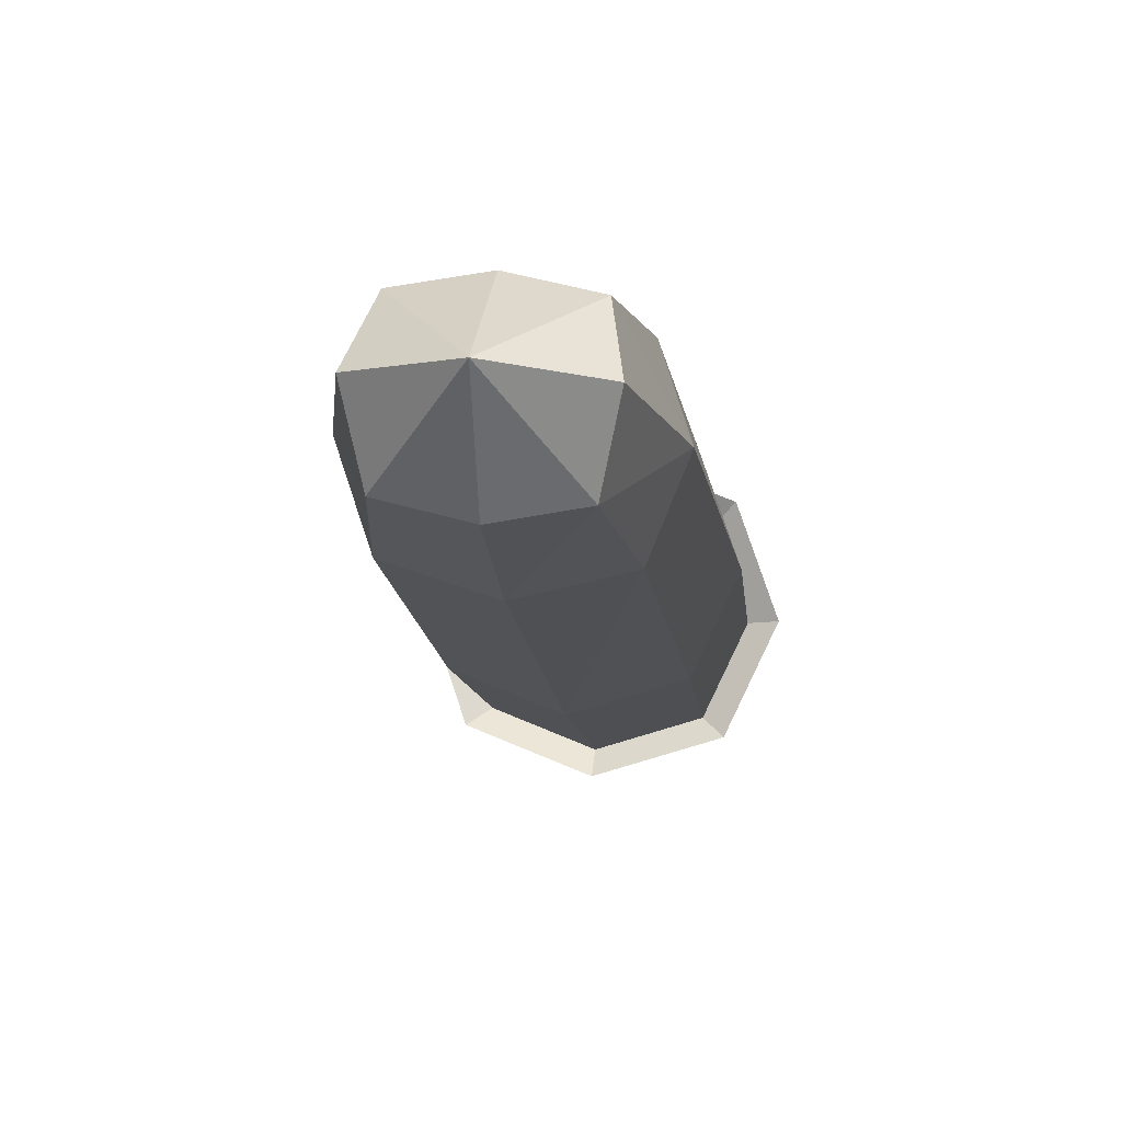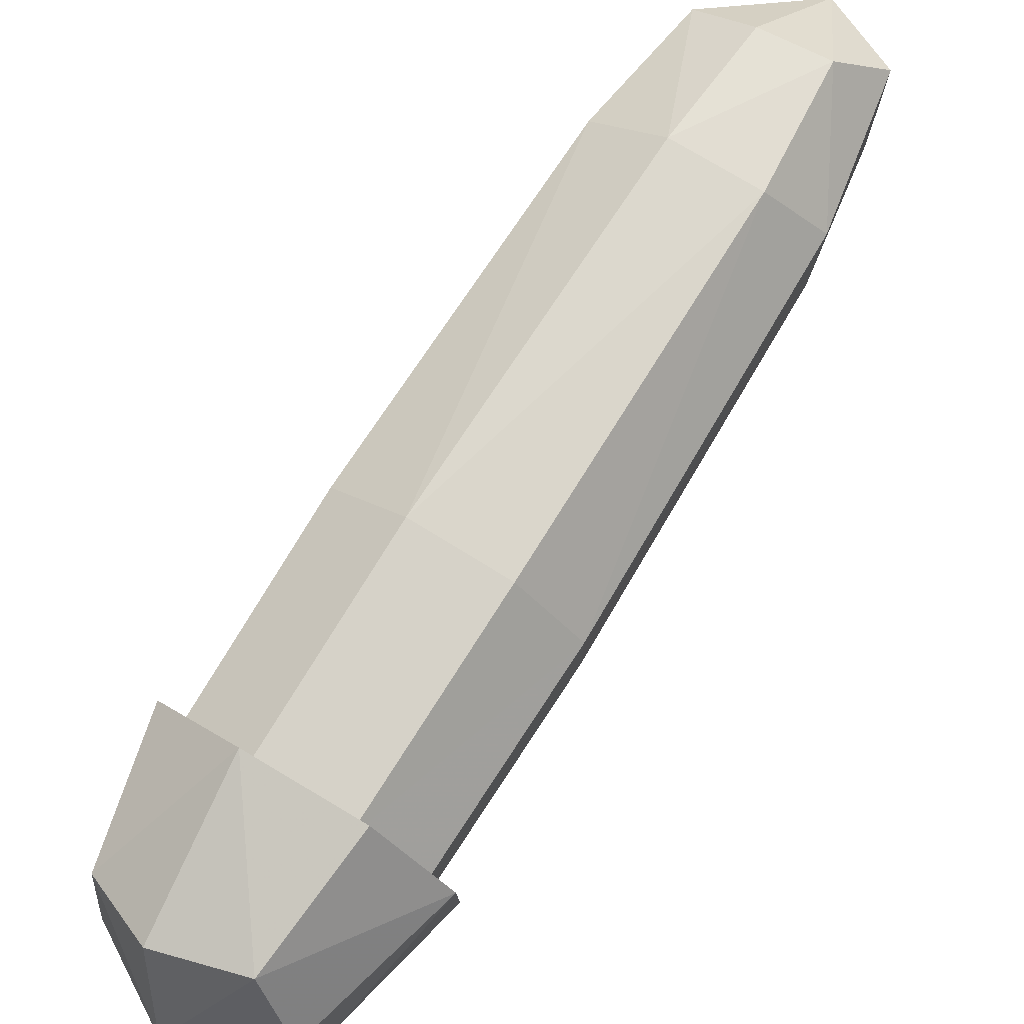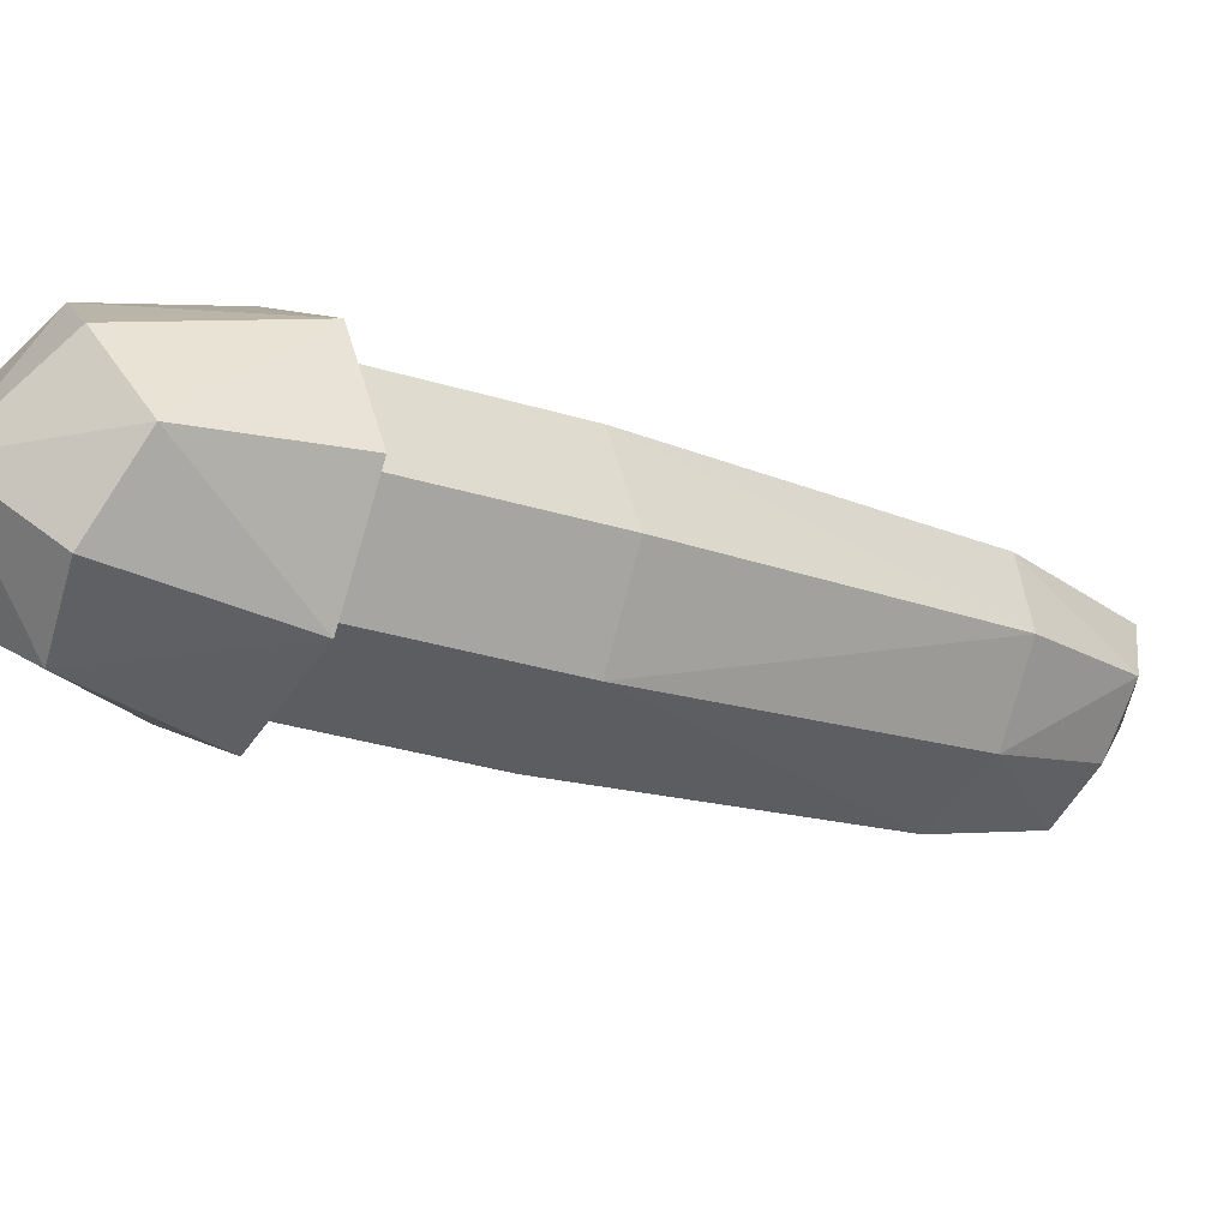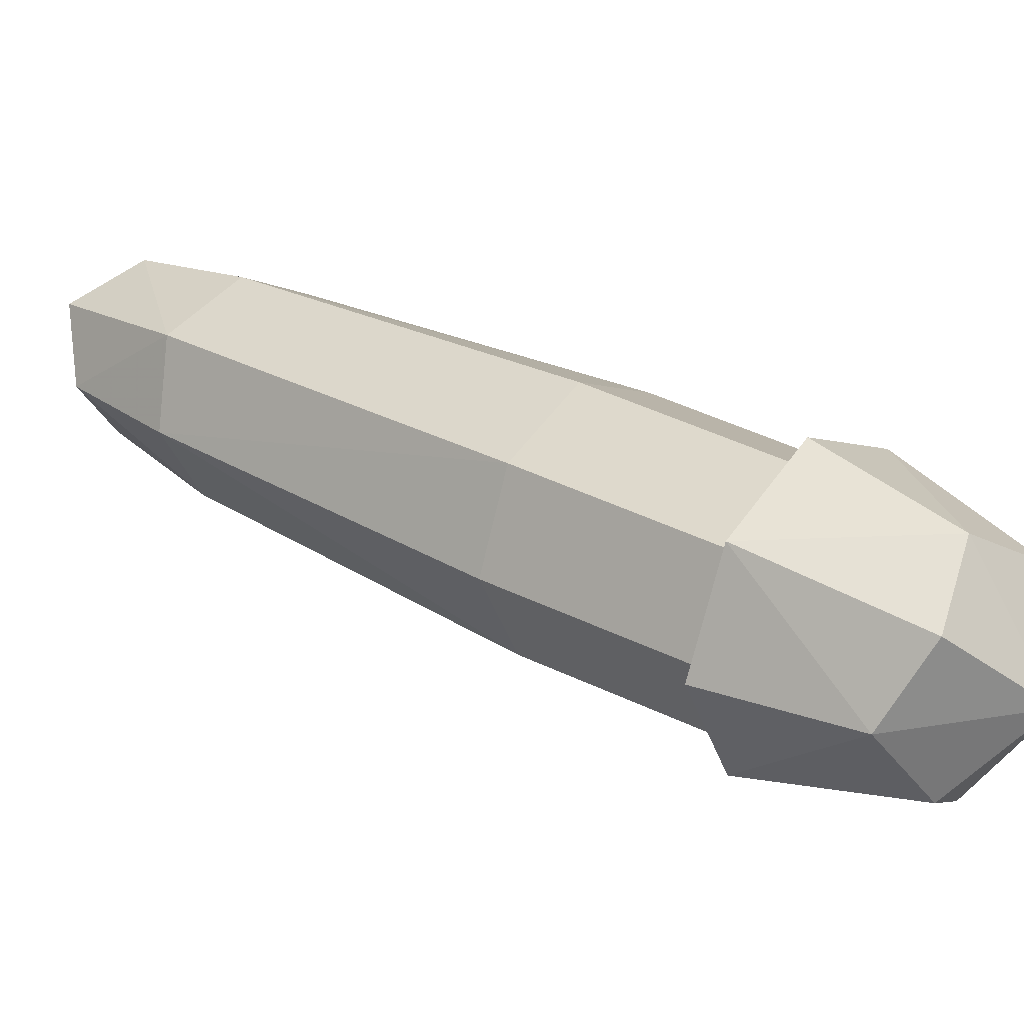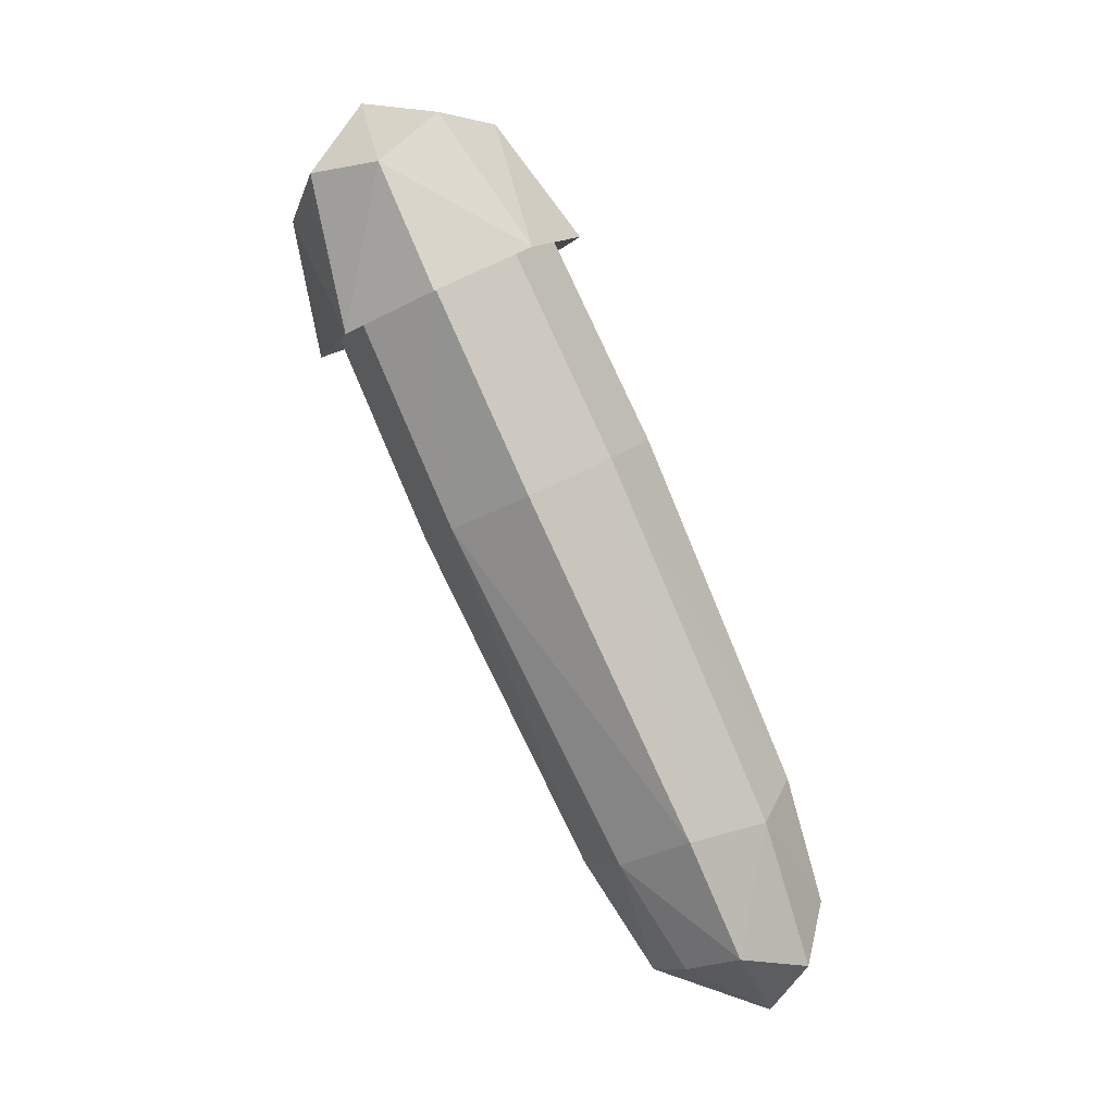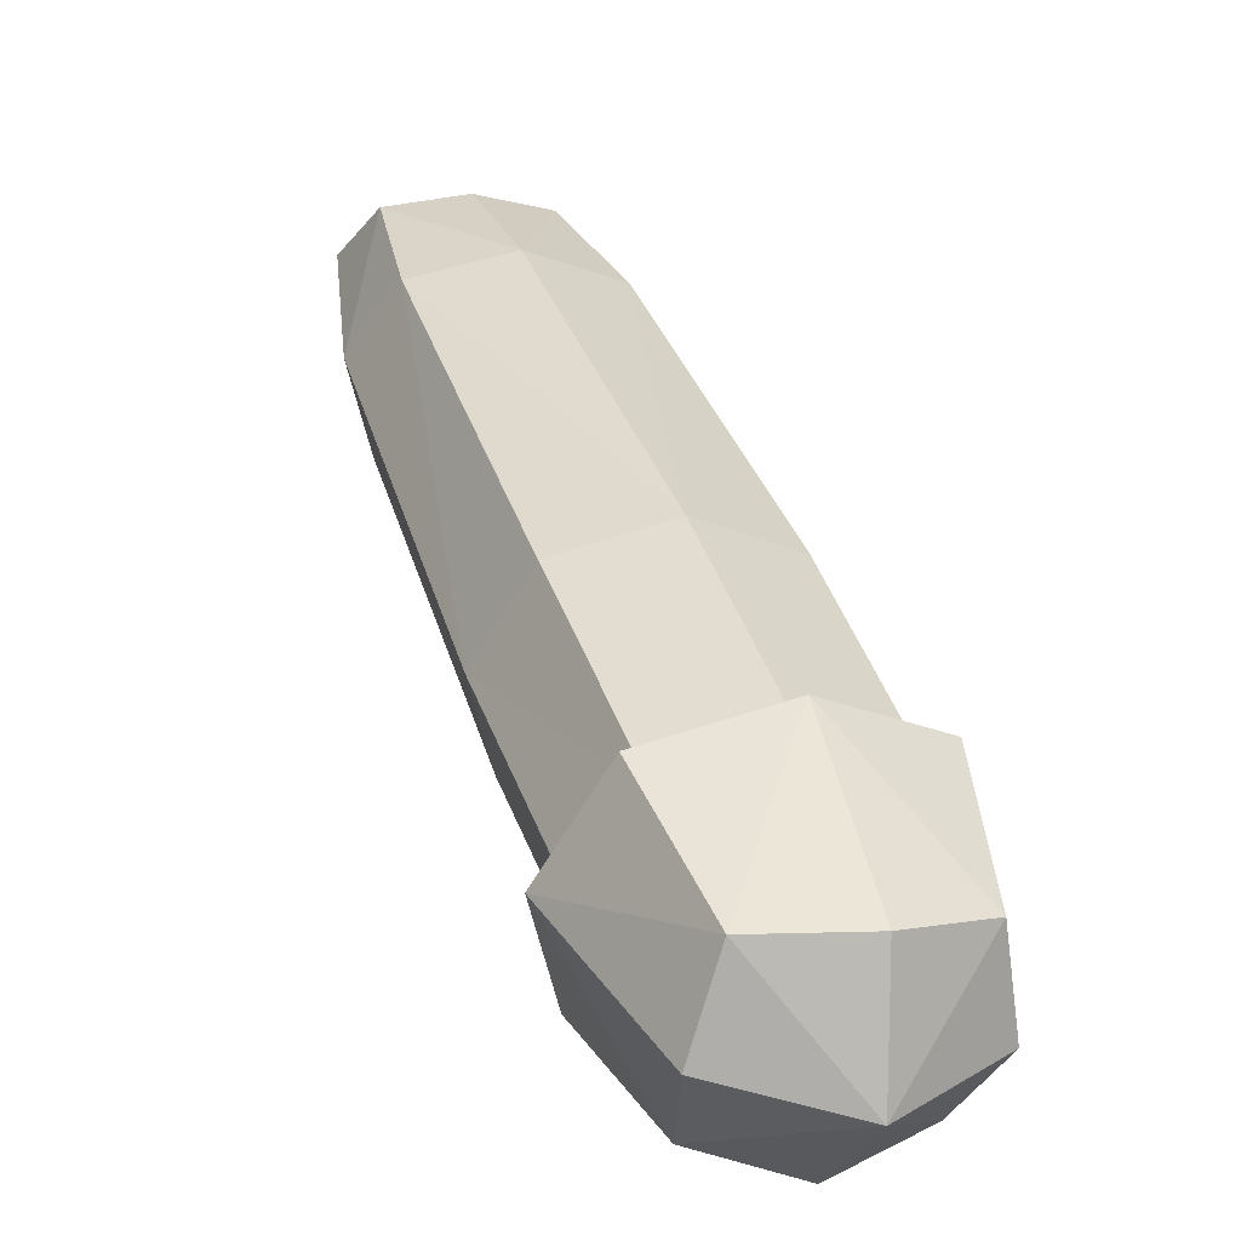
<metadata>
{"format":"obj","ext":"obj","renderer":"f3d","projection":"perspective","resolution":1024,"background":"white","views":[{"elev":19.6,"azim":7.7,"up":"+Z"},{"elev":39.3,"azim":-141.2,"up":"+Z"},{"elev":-69.9,"azim":-115.3,"up":"+Z"},{"elev":-24.1,"azim":119.3,"up":"+Z"},{"elev":-16.4,"azim":-125.8,"up":"+Y"},{"elev":4.5,"azim":160.7,"up":"+Z"}]}
</metadata>
<code>
o gator_left_arm
v -0.02233 -0.2772 0.1967
v -0.022 -0.3041 0.1517
v 0.03433 -0.2766 0.1968
v 0.03466 -0.3035 0.1518
v -0.03358 -0.09569 0.09841
v -0.03315 -0.1315 0.03843
v 0.0424 -0.1307 0.03851
v 0.04196 -0.0949 0.09849
v -0.02823 -0.3053 0.1829
v -0.03276 -0.01549 0.0488
v -0.02952 -0.2604 0.1202
v 0.006357 -0.306 0.1464
v 0.04132 -0.2597 0.1203
v 0.04084 -0.3046 0.183
v 0.04093 -0.2281 0.1732
v 0.005956 -0.2733 0.2012
v -0.0299 -0.2288 0.1731
v -0.03234 -0.04976 -0.008618
v 0.03997 -0.049 -0.008544
v 0.03955 -0.01473 0.04887
v 0.004107 -0.08858 0.1097
v 0.05634 -0.1127 0.06851
v 0.004709 -0.1378 0.02722
v -0.04753 -0.1137 0.06841
v -0.04615 -0.03206 0.01965
v 0.003887 -0.05512 -0.0198
v 0.05335 -0.03102 0.01976
v 0.00331 -0.007956 0.05921
v 0.00646 -0.3203 0.1921
v 0.005456 -0.2239 0.1822
v 0.0529 -0.25 0.1505
v 0.00597 -0.2659 0.112
v -0.04136 -0.2509 0.1504
v -0.0315 0.0262 0.02212
v -0.0311 -0.006494 -0.03265
v 0.03747 0.02693 0.02219
v 0.03787 -0.005768 -0.03257
v -0.04061 -0.01758 0.05846
v -0.03895 0.01848 -0.01047
v 0.003343 -0.001008 -0.04381
v 0.04514 0.01937 -0.01038
v 0.002855 0.03885 0.02296
v -0.0401 -0.05931 -0.01144
v 0.04793 -0.05838 -0.01135
v 0.04742 -0.01666 0.05855
v -0.05691 -0.03776 0.02298
v 0.004006 -0.06584 -0.02505
v 0.06422 -0.03649 0.0231
v 0.003303 -0.008416 0.07113
v 0.002918 0.03719 -0.02133
f 10 24 5
f 24 18 6
f 18 23 6
f 23 19 7
f 19 22 7
f 22 20 8
f 20 21 8
f 21 10 5
f 2 29 9
f 4 29 12
f 29 3 16
f 29 1 9
f 3 30 16
f 15 21 30
f 21 17 30
f 30 1 16
f 4 31 14
f 13 22 31
f 22 15 31
f 31 3 14
f 2 32 12
f 11 23 32
f 23 13 32
f 32 4 12
f 1 33 9
f 17 24 33
f 24 11 33
f 33 2 9
f 10 25 24
f 24 25 18
f 18 26 23
f 23 26 19
f 19 27 22
f 22 27 20
f 20 28 21
f 21 28 10
f 2 12 29
f 4 14 29
f 29 14 3
f 29 16 1
f 3 15 30
f 15 8 21
f 21 5 17
f 30 17 1
f 4 13 31
f 13 7 22
f 22 8 15
f 31 15 3
f 2 11 32
f 11 6 23
f 23 7 13
f 32 13 4
f 1 17 33
f 17 5 24
f 24 6 11
f 33 11 2
f 27 45 20
f 20 49 28
f 10 49 38
f 25 38 46
f 25 43 18
f 18 47 26
f 19 47 44
f 27 44 48
f 34 46 38
f 46 35 43
f 35 47 43
f 47 37 44
f 37 48 44
f 48 36 45
f 36 49 45
f 49 34 38
f 37 50 41
f 35 50 40
f 50 34 42
f 50 36 41
f 27 48 45
f 20 45 49
f 10 28 49
f 25 10 38
f 25 46 43
f 18 43 47
f 19 26 47
f 27 19 44
f 34 39 46
f 46 39 35
f 35 40 47
f 47 40 37
f 37 41 48
f 48 41 36
f 36 42 49
f 49 42 34
f 37 40 50
f 35 39 50
f 50 39 34
f 50 42 36

</code>
